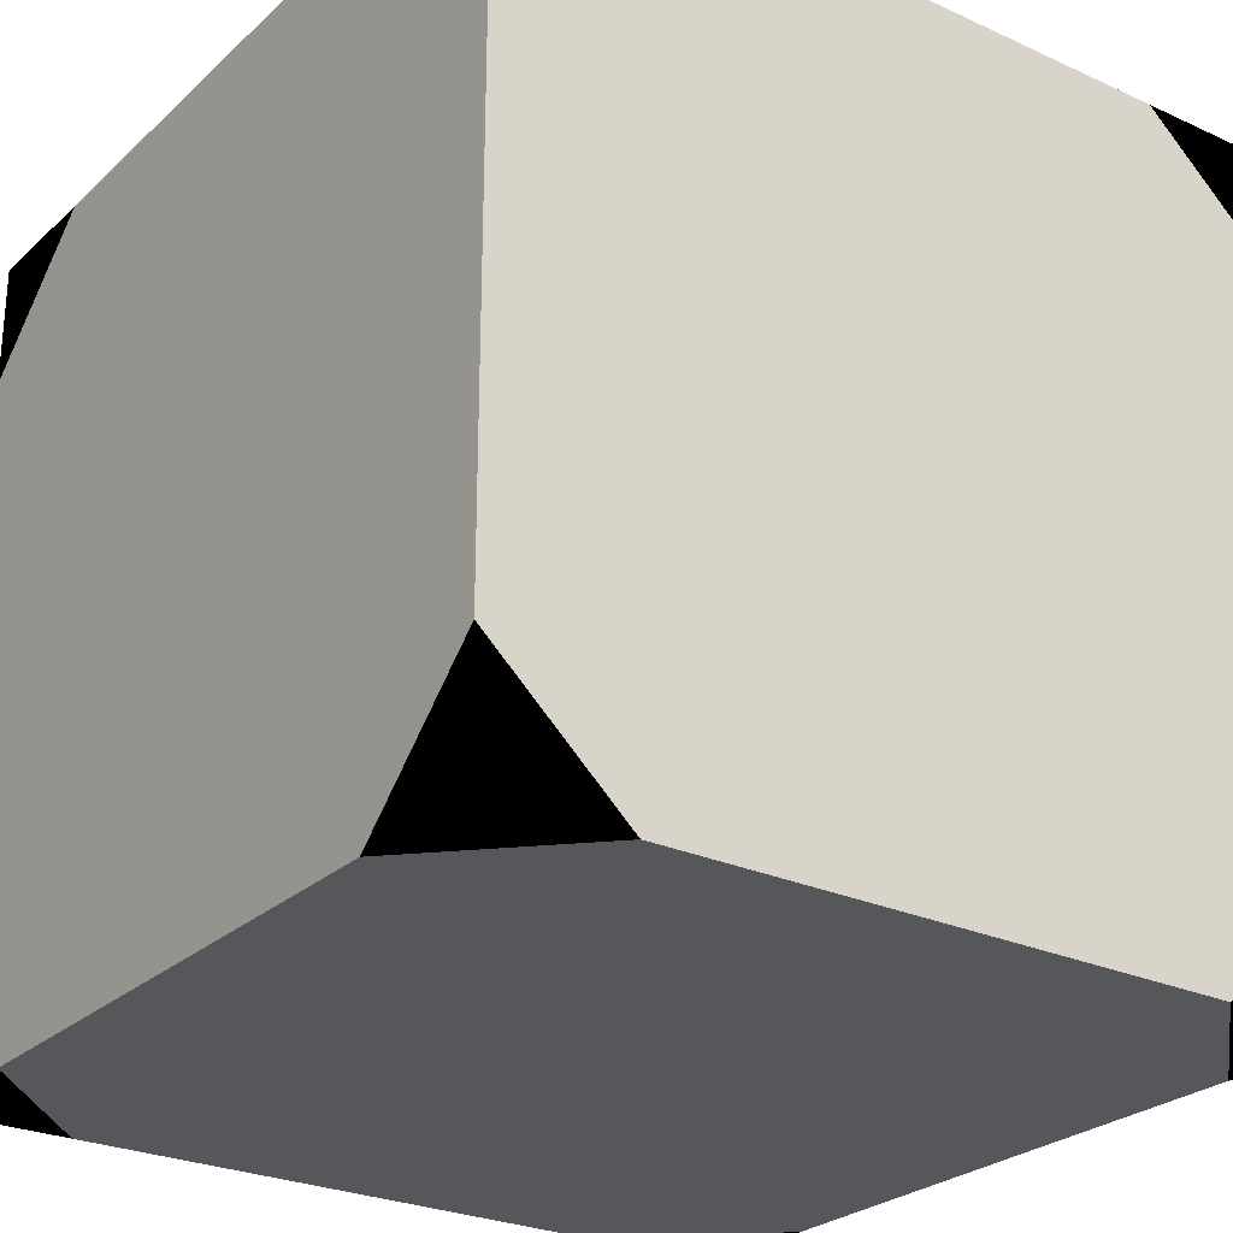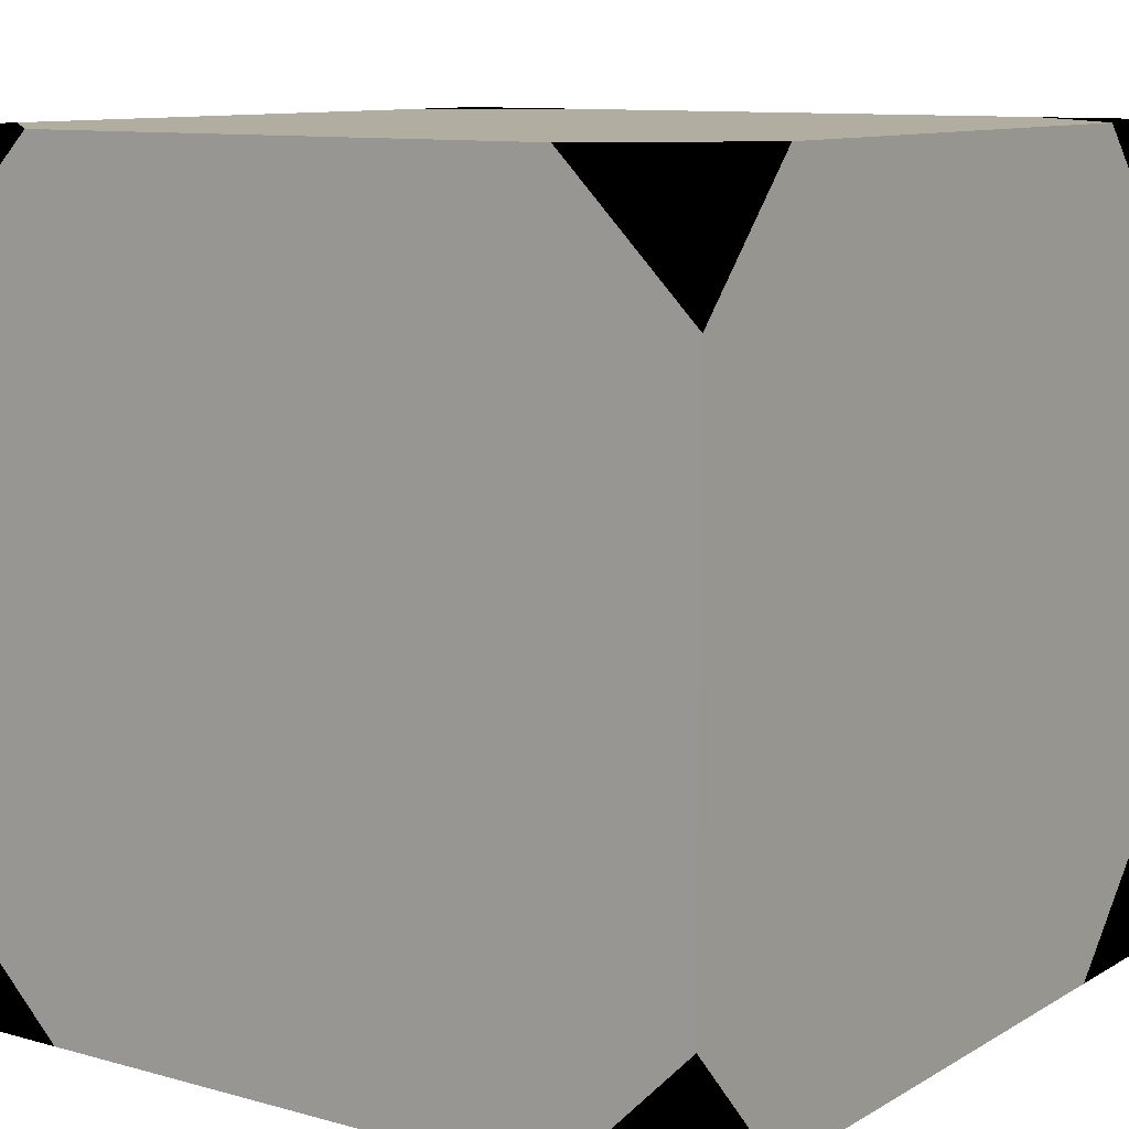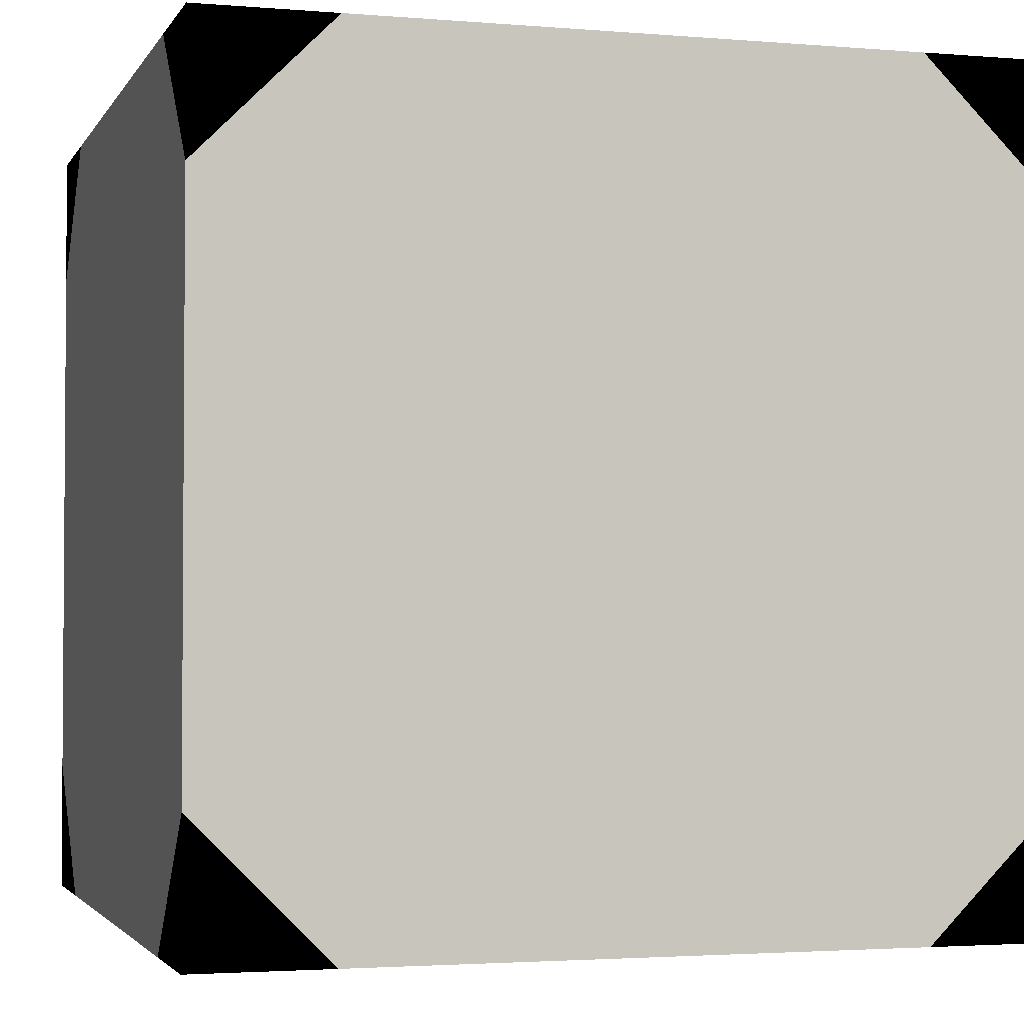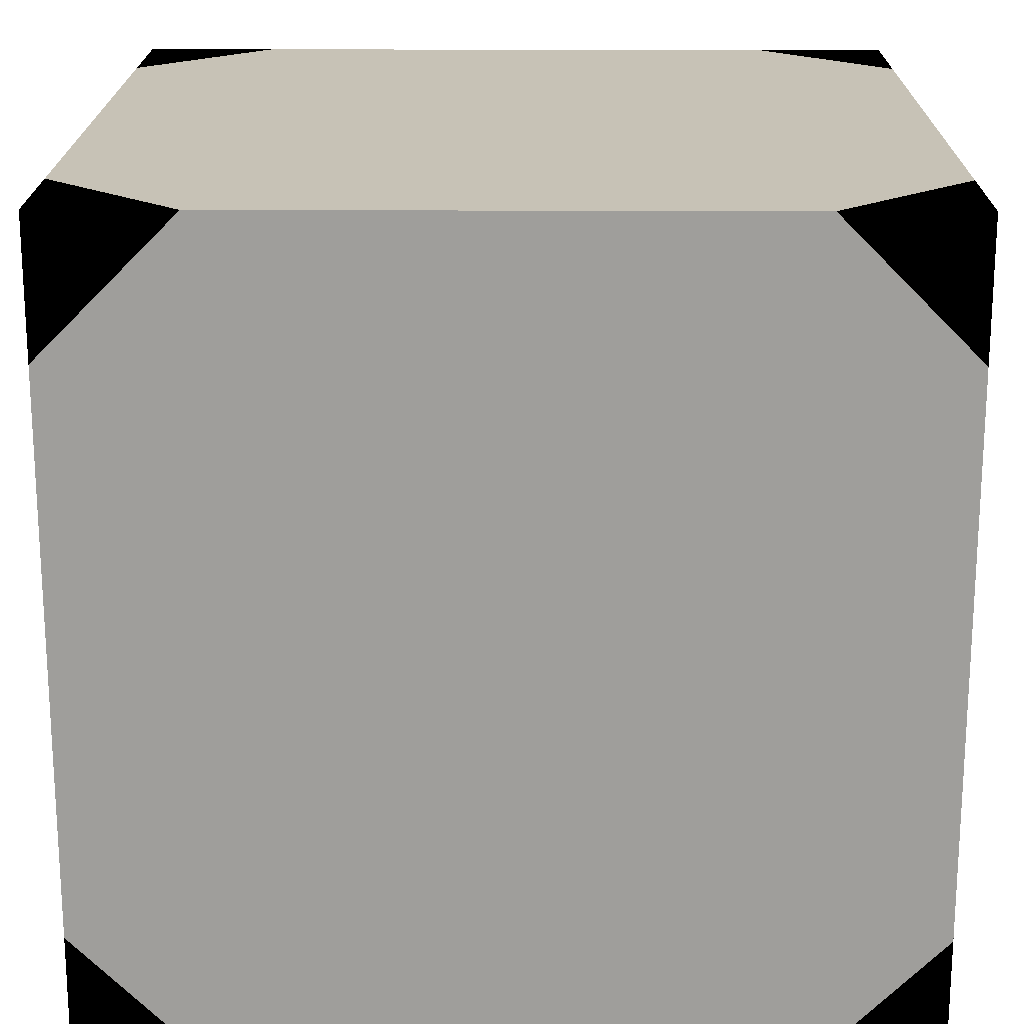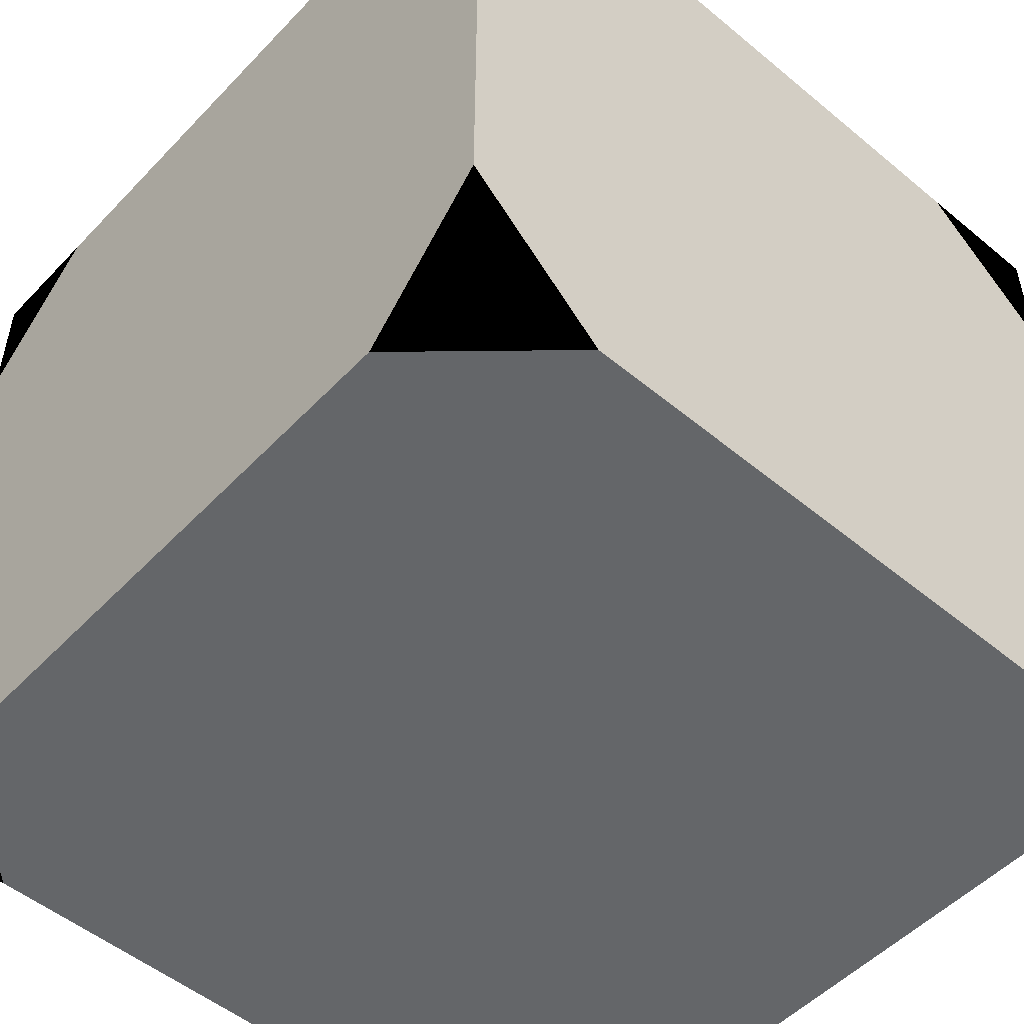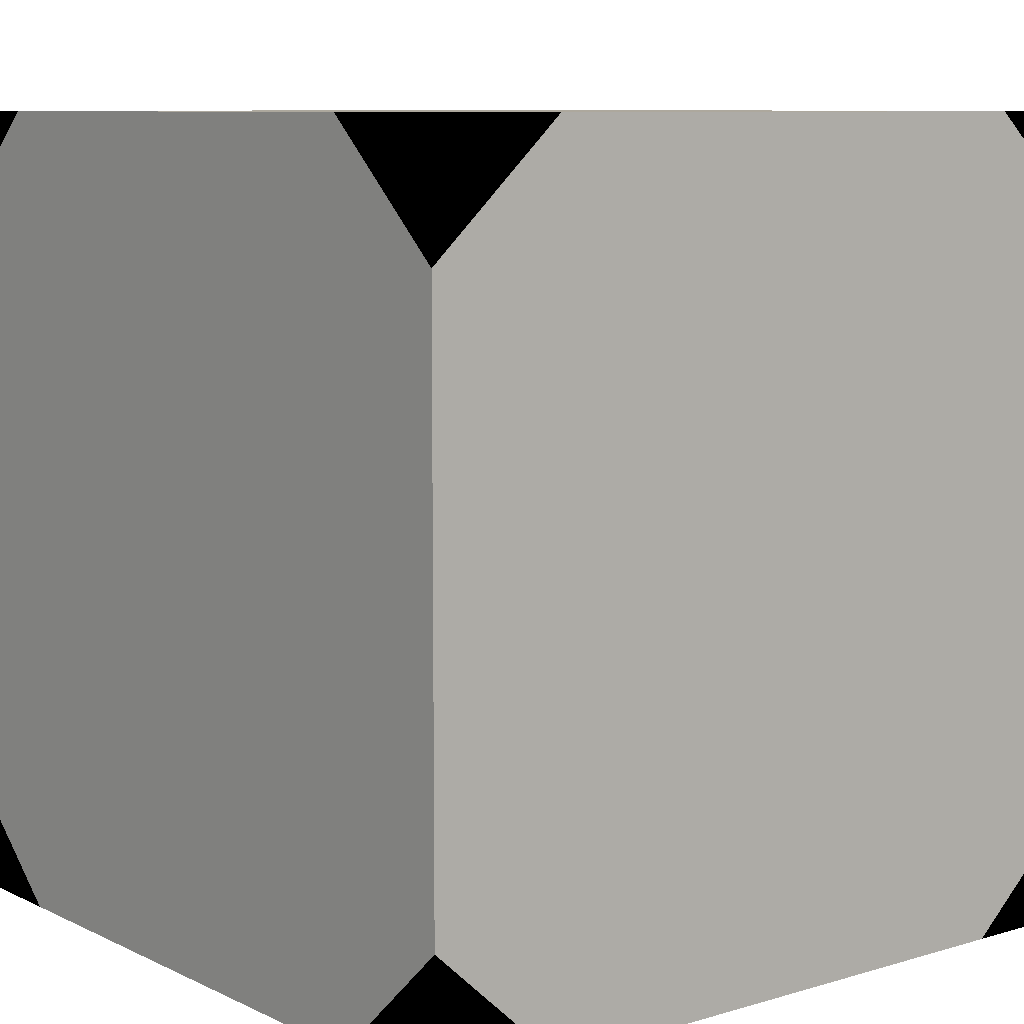
<metadata>
{"format":"obj","ext":"obj","renderer":"f3d","projection":"perspective","resolution":1024,"background":"white","views":[{"elev":-26.4,"azim":-125.7,"up":"+Z"},{"elev":10.3,"azim":35.0,"up":"+Y"},{"elev":-2.6,"azim":-16.5,"up":"+Y"},{"elev":19.2,"azim":-179.5,"up":"+Y"},{"elev":-51.7,"azim":-41.9,"up":"+Y"},{"elev":8.7,"azim":141.4,"up":"+Z"}]}
</metadata>
<code>
v -10 16.71 -10
v -6.706 0 -10
v -10 3.294 -10
v 6.706 0 -10
v 10 16.71 -10
v 10 3.294 -10
v -10 0 -6.976
v -10 16.71 -10
v -10 3.294 -10
v -10 3.294 10
v -10 0 6.976
v -10 16.71 10
v -10 20 -6.976
v -10 20 6.976
v 10 0 6.976
v 10 16.71 10
v 10 3.294 10
v 10 3.294 -10
v 10 0 -6.976
v 10 16.71 -10
v 10 20 6.976
v 10 20 -6.976
v -10 3.294 10
v -6.706 20 10
v -10 16.71 10
v 6.706 20 10
v 10 16.71 10
v 10 20 -6.976
v 6.706 20 10
v 10 20 6.976
v -6.706 20 -10
v 6.706 20 -10
v 10 0 6.976
v 6.706 0 -10
v 10 0 -6.976
v -6.706 0 10
v 6.706 0 10
v -6.706 20 -10
v 6.706 20 -10
v -6.706 0 10
v 6.706 0 10
v -6.706 20 10
v -10 20 -6.976
v -6.706 0 -10
v -10 0 6.976
v 10 3.294 10
v -10 20 6.976
v -10 0 -6.976
g polygon0
f 1 2 3
f 1 4 2
f 5 4 1
f 5 6 4
f 7 8 9
f 7 10 8
f 11 10 7
f 12 8 10
f 12 13 8
f 14 13 12
f 15 16 17
f 15 18 16
f 19 18 15
f 20 16 18
f 20 21 16
f 22 21 20
f 23 24 25
f 23 26 24
f 27 26 23
f 28 29 30
f 28 31 29
f 32 31 28
f 33 34 35
f 33 36 34
f 37 36 33
f 38 5 1
f 38 39 5
f 40 27 23
f 40 41 27
f 31 42 29
f 31 43 42
f 36 44 34
f 36 45 44
f 46 27 41
f 47 42 43
f 48 44 45
v -10 20 10
v -10 20 6.976
v -10 16.71 10
v -10 20 -10
v -10 16.71 -10
v -10 20 -6.976
v 10 0 -10
v 6.706 0 -10
v 10 3.294 -10
v -10 0 -10
v -10 3.294 -10
v -6.706 0 -10
v -10 20 -10
v -6.706 20 -10
v -10 16.71 -10
v 10 20 -10
v 10 16.71 -10
v 6.706 20 -10
v 10 20 -10
v 10 20 -6.976
v 10 16.71 -10
v 10 20 10
v 10 16.71 10
v 10 20 6.976
v -10 0 10
v -6.706 0 10
v -10 3.294 10
v 10 0 10
v 10 3.294 10
v 6.706 0 10
v 10 20 10
v 6.706 20 10
v 10 16.71 10
v -10 20 10
v -10 16.71 10
v -6.706 20 10
v 10 20 10
v 10 20 6.976
v 6.706 20 10
v 6.706 20 -10
v 10 20 -6.976
v 10 0 -10
v 10 0 -6.976
v 6.706 0 -10
v 10 0 10
v 6.706 0 10
v 10 0 6.976
v -10 0 -10
v -10 0 -6.976
v -10 3.294 -10
v -10 0 10
v -10 3.294 10
v -10 0 6.976
v 10 0 6.976
v 10 3.294 10
v 10 0 -10
v 10 3.294 -10
v 10 0 -6.976
v -10 20 10
v -6.706 20 10
v -10 20 6.976
v -10 20 -6.976
v -6.706 20 -10
v -10 0 6.976
v -6.706 0 10
v -10 0 -10
v -6.706 0 -10
v -10 0 -6.976
g polygon1
f 49 50 51
f 52 53 54
f 55 56 57
f 58 59 60
f 61 62 63
f 64 65 66
f 67 68 69
f 70 71 72
f 73 74 75
f 76 77 78
f 79 80 81
f 82 83 84
f 85 86 87
f 67 88 89
f 90 91 92
f 93 94 95
f 96 97 98
f 99 100 101
f 93 102 103
f 104 105 106
f 107 108 109
f 52 110 111
f 99 112 113
f 114 115 116

</code>
